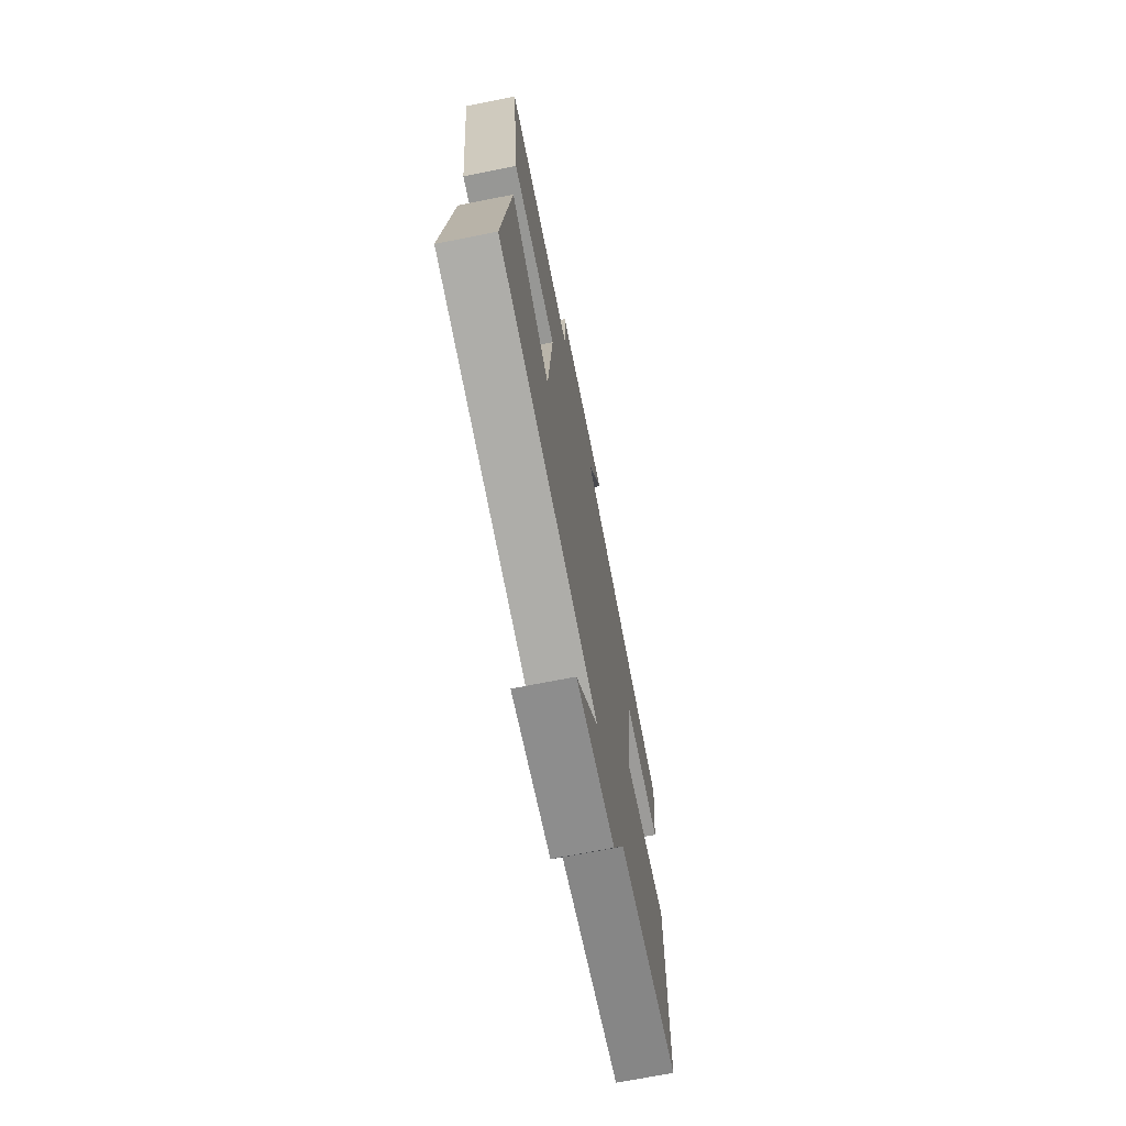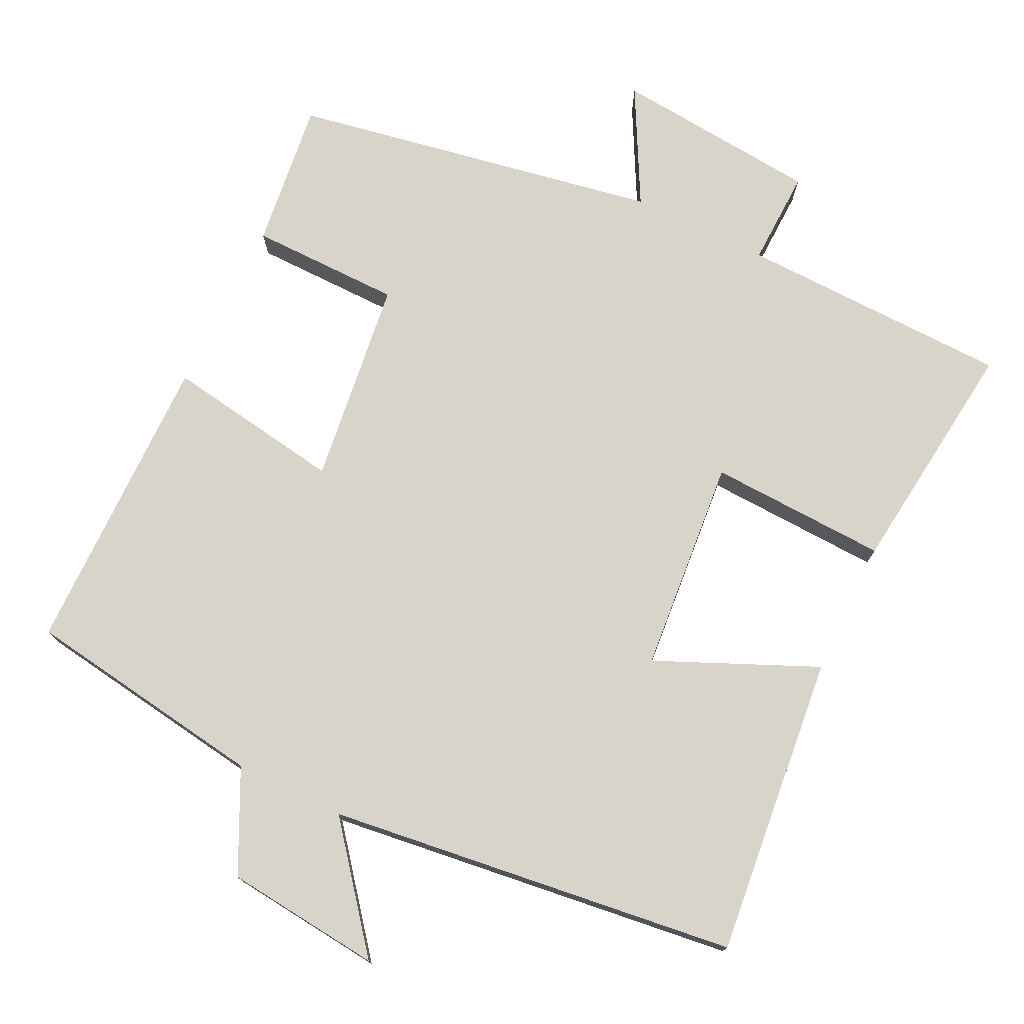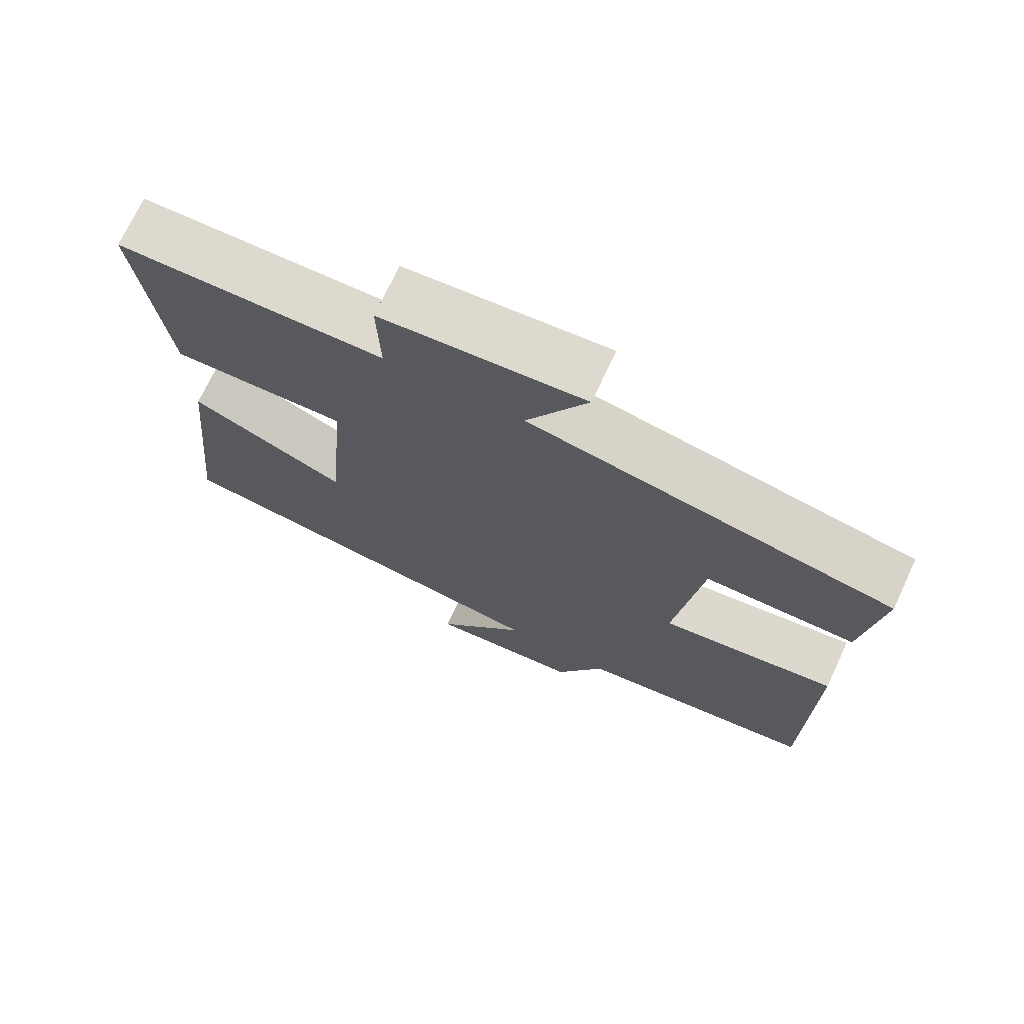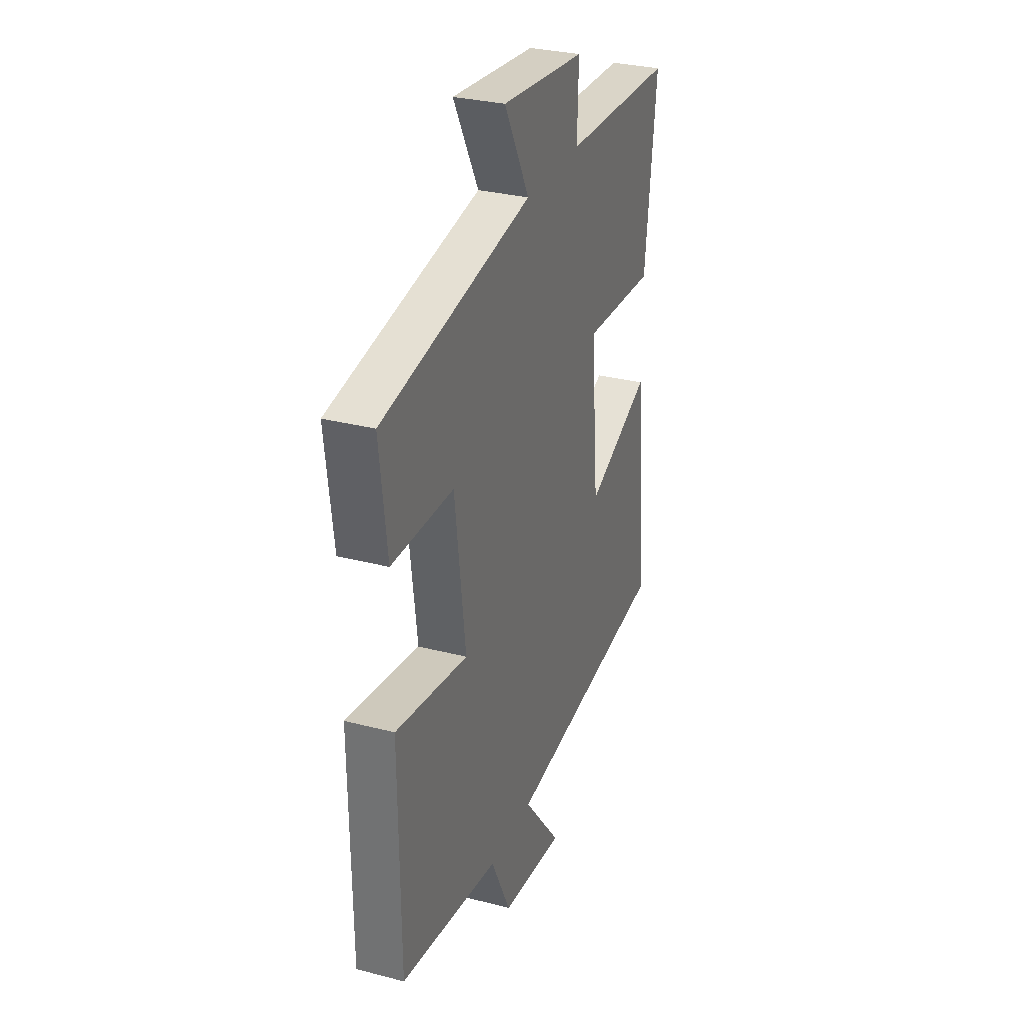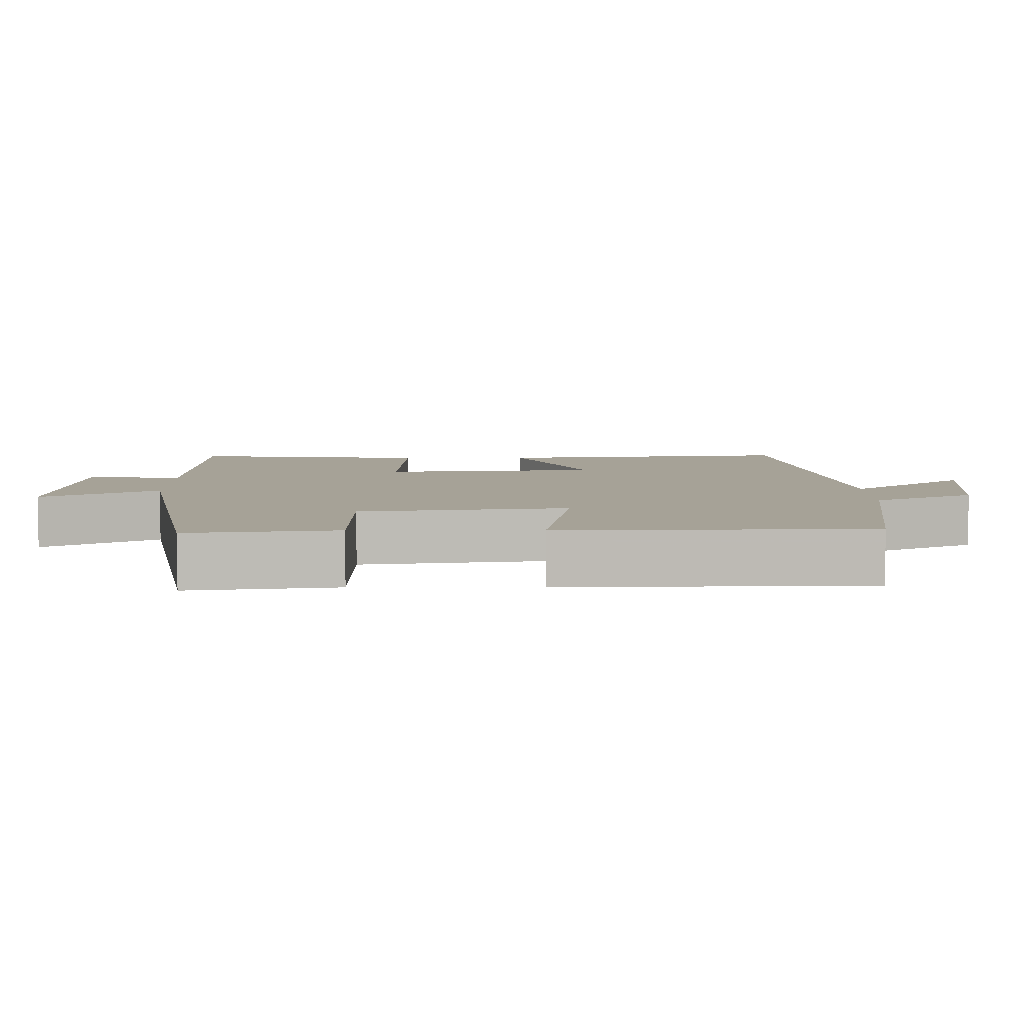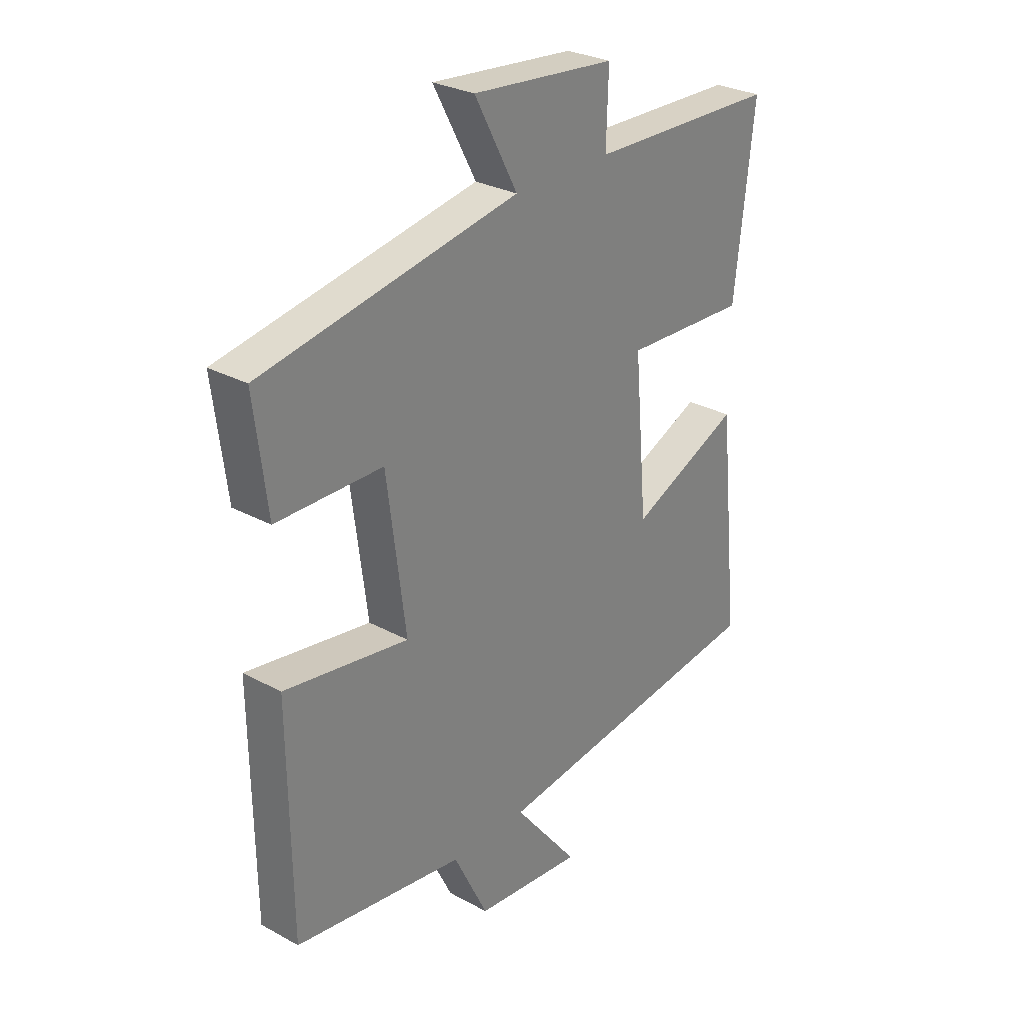
<metadata>
{"format":"obj","ext":"obj","renderer":"f3d","projection":"perspective","resolution":1024,"background":"white","views":[{"elev":-70.3,"azim":-78.8,"up":"+Z"},{"elev":75.3,"azim":-154.0,"up":"+Y"},{"elev":72.0,"azim":25.1,"up":"+Z"},{"elev":30.3,"azim":110.7,"up":"+Z"},{"elev":6.4,"azim":89.3,"up":"+Y"},{"elev":28.6,"azim":129.3,"up":"+Z"}]}
</metadata>
<code>
v -0.538 0.07 0.491
v -0.168 0.07 0.5
v -0.172 0.07 0.631
v 0.108 0.07 0.657
v 0.024 0.07 0.5
v 0.525 0.07 0.409
v 0.5 0.07 0.208
v 0.294 0.07 0.206
v 0.258 0.07 -0.074
v 0.5 0.07 -0.036
v 0.496 0.07 -0.451
v 0.165 0.07 -0.5
v 0.098 0.07 -0.637
v -0.114 0.07 -0.659
v 0.013 0.07 -0.5
v -0.543 0.07 -0.43
v -0.5 0.07 -0.021
v -0.283 0.07 -0.117
v -0.257 0.07 0.175
v -0.5 0.07 0.165
v -0.538 0 0.491
v -0.168 0 0.5
v -0.172 0 0.631
v 0.108 0 0.657
v 0.024 0 0.5
v 0.525 0 0.409
v 0.5 0 0.208
v 0.294 0 0.206
v 0.258 0 -0.074
v 0.5 0 -0.036
v 0.496 0 -0.451
v 0.165 0 -0.5
v 0.098 0 -0.637
v -0.114 0 -0.659
v 0.013 0 -0.5
v -0.543 0 -0.43
v -0.5 0 -0.021
v -0.283 0 -0.117
v -0.257 0 0.175
v -0.5 0 0.165
f 19 20 1 2
f 18 19 2
f 15 16 17 18
f 15 18 2
f 12 13 14 15
f 11 12 15
f 10 11 15
f 9 10 15
f 15 2 3
f 9 15 3
f 8 9 3
f 5 6 7 8
f 5 8 3
f 3 4 5
f 22 21 40 39
f 22 39 38
f 38 37 36 35
f 22 38 35
f 35 34 33 32
f 35 32 31
f 35 31 30
f 35 30 29
f 23 22 35
f 23 35 29
f 23 29 28
f 28 27 26 25
f 23 28 25
f 25 24 23
f 1 21 22 2
f 2 22 23 3
f 3 23 24 4
f 4 24 25 5
f 5 25 26 6
f 6 26 27 7
f 7 27 28 8
f 8 28 29 9
f 9 29 30 10
f 10 30 31 11
f 11 31 32 12
f 12 32 33 13
f 13 33 34 14
f 14 34 35 15
f 15 35 36 16
f 16 36 37 17
f 17 37 38 18
f 18 38 39 19
f 19 39 40 20
f 20 40 21 1

</code>
